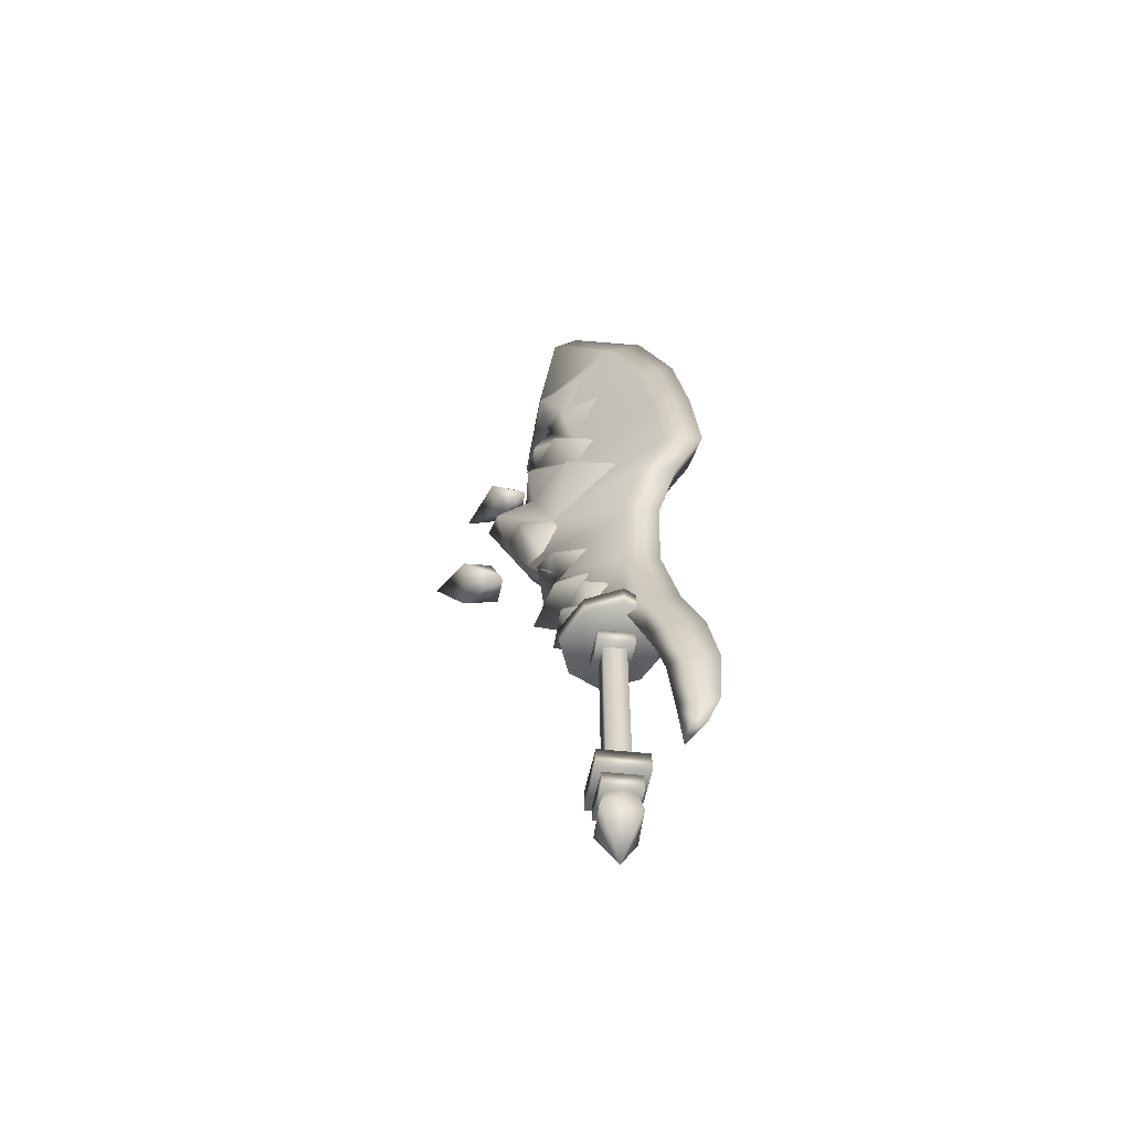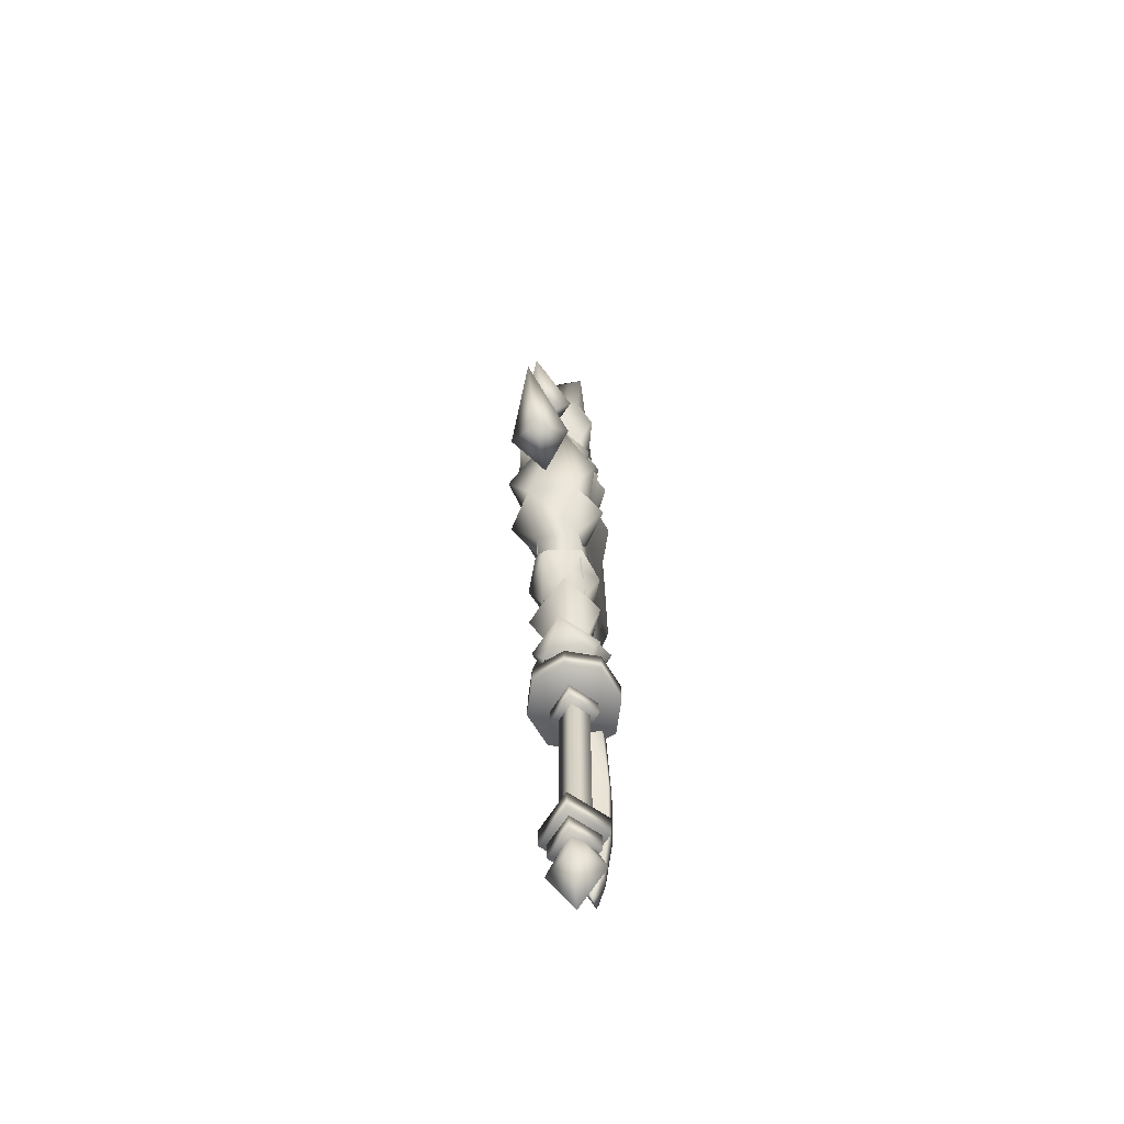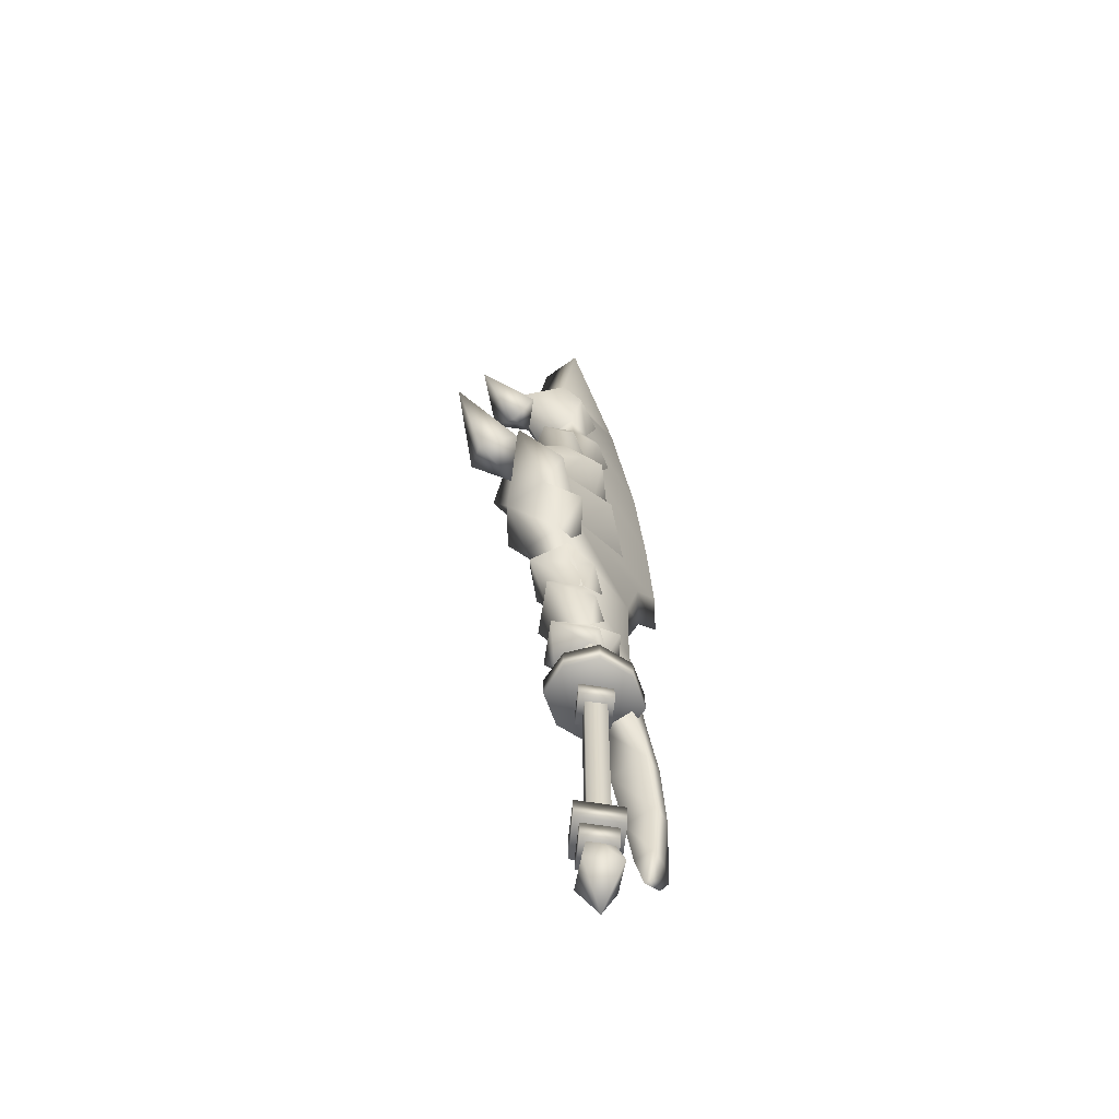
<metadata>
{"format":"obj","ext":"obj","renderer":"f3d","projection":"perspective","resolution":1024,"background":"white","views":[{"elev":-58.0,"azim":-144.2,"up":"+Z"},{"elev":-62.0,"azim":101.4,"up":"+Z"},{"elev":-59.6,"azim":127.0,"up":"+Z"}]}
</metadata>
<code>
g sword_fire_007
v 0.026 -0.1152 0.3617
v -0.03425 -0.06376 0.3616
v 0.026 -0.06353 0.4116
v 0.026 -0.1152 0.3617
v 0.1033 -0.06197 0.3683
v 0.03154 -0.069 0.3015
v 0.026 -0.1152 0.3617
v 0.026 -0.06353 0.4116
v 0.1033 -0.06197 0.3683
v 0.026 -0.1152 0.3617
v 0.03154 -0.069 0.3015
v -0.03425 -0.06376 0.3616
v -0.03425 0.0592 0.3616
v 0.02553 0.06168 0.3048
v 0.026 0.1106 0.3617
v 0.1033 0.0588 0.3683
v 0.026 0.05896 0.4116
v 0.026 0.1106 0.3617
v 0.02553 0.06168 0.3048
v 0.1033 0.0588 0.3683
v 0.026 0.1106 0.3617
v 0.026 0.05896 0.4116
v -0.03425 0.0592 0.3616
v 0.026 0.1106 0.3617
v -0.07206 -0.0005379 -0.5827
v 0.002117 -0.0005388 -0.7285
v 0.002117 0.0784 -0.5827
v 0.002117 -0.07948 -0.5827
v 0.002117 0.0784 -0.5827
v 0.002117 -0.0005388 -0.7285
v 0.0763 -0.0005379 -0.5827
v 0.002117 -0.07948 -0.5827
v 0.1046 -0.004097 -0.3883
v 0.003542 -0.0963 -0.3859
v -0.09752 -0.004097 -0.3835
v 0.003542 0.0881 -0.3859
v 0.003542 0.0881 -0.4518
v -0.09752 -0.004097 -0.4494
v 0.003542 -0.0963 -0.4518
v 0.1046 -0.004097 -0.4542
v 0.003542 0.06556 -0.509
v -0.07281 -0.004097 -0.5067
v 0.003542 -0.07376 -0.509
v 0.0799 -0.004097 -0.5114
v -0.05221 0.06069 1.759
v 0.1568 0.06112 2.051
v 0.1135 -0.001091 2.159
v -0.1451 -0.001091 1.807
v -0.1677 0.06028 1.47
v -0.2606 -0.001091 1.499
v -0.2185 0.06068 1.198
v -0.3114 -0.001091 1.209
v -0.2441 0.06102 0.9567
v -0.337 -0.001091 0.9521
v -0.2441 -0.0632 0.9567
v -0.2185 -0.06286 1.198
v -0.1677 -0.06246 1.47
v -0.05221 -0.06287 1.759
v 0.1568 -0.0633 2.051
v 0.1568 -0.0633 2.051
v 0.1568 0.06112 2.051
v 0.2205 -0.06255 1.709
v -0.05221 -0.06287 1.759
v 0.1966 -0.06234 1.674
v -0.1677 -0.06246 1.47
v 0.1606 -0.06195 1.441
v -0.2185 -0.06286 1.198
v 0.1843 -0.0589 1.129
v -0.2441 -0.0632 0.9567
v 0.2145 -0.06499 0.9158
v -0.151 -0.0624 0.8799
v -0.09401 -0.06174 0.7075
v 0.2477 -0.06215 0.715
v 0.1479 -0.06176 0.5765
v -0.08757 -0.06178 0.4421
v 0.1479 0.05958 0.5765
v 0.2477 0.05997 0.715
v -0.09401 0.05956 0.7075
v 0.2145 0.06281 0.9158
v -0.151 0.06022 0.8799
v -0.2441 0.06102 0.9567
v 0.1843 0.05672 1.129
v -0.2185 0.06068 1.198
v 0.1606 0.05977 1.441
v -0.1677 0.06028 1.47
v 0.1966 0.06016 1.674
v -0.05221 0.06069 1.759
v 0.2205 0.06038 1.709
v -0.08757 0.0596 0.4421
v 0.09505 0.05968 0.3683
v -0.07641 0.05958 0.1816
v -0.1473 0.05948 0.1808
v 0.1047 0.05975 0.1831
v 0.1047 -0.06193 0.1831
v 0.09505 -0.06186 0.3683
v -0.07641 -0.06176 0.1816
v -0.1473 -0.06167 0.1808
v -0.144 0.05956 0.01459
v -0.2069 0.05948 0.0141
v -0.2419 0.04976 -0.1582
v -0.144 -0.06174 0.01459
v -0.2069 -0.06166 0.0141
v -0.2419 -0.05194 -0.1582
v -0.1868 0.0498 -0.155
v -0.2438 0.02926 -0.3202
v -0.1868 -0.05198 -0.155
v -0.2438 -0.03144 -0.3202
v -0.1955 0.02927 -0.3109
v -0.2301 0.01696 -0.3682
v -0.1924 -0.001091 -0.4258
v -0.1955 -0.03145 -0.3109
v -0.2301 -0.01914 -0.3682
v -0.151 0.06022 0.8799
v -0.2441 0.06102 0.9567
v -0.337 -0.001091 0.9521
v -0.2439 -0.001091 0.8702
v -0.09401 0.05956 0.7075
v -0.151 -0.0624 0.8799
v -0.2441 -0.0632 0.9567
v -0.09401 -0.06174 0.7075
v -0.1726 -0.001091 0.6949
v -0.08757 0.0596 0.4421
v -0.08757 -0.06178 0.4421
v -0.1641 -0.001091 0.4445
v -0.2198 -0.001091 0.1986
v -0.1473 0.05948 0.1808
v -0.1473 -0.06167 0.1808
v -0.2854 -0.001091 0.02646
v -0.2069 0.05948 0.0141
v -0.2069 -0.06166 0.0141
v -0.3178 -0.001091 -0.1552
v -0.2419 0.04976 -0.1582
v -0.3067 -0.001091 -0.3187
v -0.2419 -0.05194 -0.1582
v -0.2438 0.02926 -0.3202
v -0.2438 -0.03144 -0.3202
v -0.2301 0.01696 -0.3682
v -0.2301 -0.01914 -0.3682
v -0.2645 -0.001091 -0.3863
v -0.1924 -0.001091 -0.4258
v 0.2205 0.06038 1.709
v 0.2205 -0.06255 1.709
v 0.1568 -0.0633 2.051
v 0.1568 0.06112 2.051
v 0.003542 -0.04486 -0.1293
v 0.04985 -0.001448 -0.02316
v 0.04985 -0.001448 -0.1293
v 0.003542 0.04197 -0.1293
v 0.003542 -0.04486 -0.02289
v 0.003542 0.04197 -0.02289
v -0.04276 -0.001448 -0.1293
v -0.04276 -0.001448 -0.02262
v 0.003542 -0.04486 -0.1871
v -0.04276 -0.001448 -0.3032
v -0.04276 -0.001448 -0.1871
v 0.003542 0.04196 -0.1871
v 0.003542 -0.04486 -0.3036
v 0.003542 0.04197 -0.3036
v 0.04985 -0.001448 -0.1871
v 0.04985 -0.001448 -0.304
v 0.04985 -0.001448 0.03437
v 0.04985 -0.001448 -0.02316
v 0.003542 -0.04486 -0.02289
v 0.003542 0.04197 -0.02289
v 0.003542 -0.04486 0.0348
v 0.003542 0.04197 0.0348
v -0.04276 -0.001448 -0.02262
v -0.04276 -0.001448 0.03523
v 0.002119 0.03959 -0.4829
v 0.002117 0.0784 -0.5827
v 0.05256 -0.0005379 -0.4829
v 0.0763 -0.0005379 -0.5827
v 0.002117 -0.07948 -0.5827
v 0.002119 -0.04066 -0.4829
v -0.04832 -0.0005379 -0.4829
v 0.002117 0.0784 -0.5827
v 0.002117 -0.07948 -0.5827
v -0.07206 -0.0005379 -0.5827
v 0.04985 -0.001448 -0.304
v 0.04985 -0.001448 -0.3657
v 0.003542 -0.04486 -0.3651
v 0.003542 0.04196 -0.3651
v 0.003542 -0.04486 -0.3036
v 0.003542 0.04197 -0.3036
v -0.04276 -0.001448 -0.3645
v -0.04276 -0.001448 -0.3032
v 0.003542 -0.04486 0.1717
v -0.04276 -0.001448 0.03523
v -0.04276 -0.001448 0.1725
v 0.003542 0.04196 0.1717
v 0.003542 -0.04486 0.0348
v 0.003542 0.04197 0.0348
v 0.04985 -0.001448 0.1708
v 0.04985 -0.001448 0.03437
v 0.003542 -0.04486 -0.4453
v 0.04985 -0.001448 -0.3657
v 0.04985 -0.001448 -0.4462
v 0.003542 0.04197 -0.4453
v 0.003542 -0.04486 -0.3651
v 0.003542 0.04196 -0.3651
v -0.04276 -0.001448 -0.4445
v -0.04276 -0.001448 -0.3645
v 0.003542 -0.1329 0.225
v 0.1089 -0.0977 0.2239
v 0.1089 -0.0977 0.1573
v 0.1475 -0.001572 0.2226
v 0.003542 -0.1329 0.1586
v 0.1475 -0.001572 0.1562
v -0.1018 -0.0977 0.1597
v -0.1018 -0.0977 0.2263
v -0.1405 -0.001572 0.2275
v -0.1405 -0.001572 0.161
v 0.1089 0.09456 0.2239
v 0.1089 0.09456 0.1573
v -0.1018 0.09456 0.2263
v -0.1018 0.09456 0.1597
v 0.003542 0.1298 0.1586
v 0.003542 0.1298 0.225
v 0.1475 -0.001572 0.2226
v 0.1089 -0.0977 0.2239
v 0.003542 -0.001572 0.225
v 0.1089 0.09456 0.2239
v 0.003542 -0.1329 0.225
v 0.003542 0.1298 0.225
v -0.1018 -0.0977 0.2263
v -0.1018 0.09456 0.2263
v -0.1405 -0.001572 0.2275
v 0.14 -0.0728 0.8232
v 0.2334 -0.1436 0.8393
v 0.19 -0.07292 0.7286
v 0.2477 -0.06215 0.715
v 0.1553 -0.07278 0.875
v 0.3287 -0.07284 0.8724
v 0.2477 0.05997 0.715
v 0.3287 0.06406 0.8724
v 0.2334 0.1348 0.8393
v 0.19 0.06414 0.7286
v 0.14 0.06402 0.8232
v 0.1553 0.064 0.875
v 0.4219 0.03934 1.094
v 0.3181 -0.1369 0.9737
v 0.2311 -0.07279 1.068
v 0.2311 0.06401 1.068
v 0.3181 0.1281 0.9737
v 0.0644 -0.1325 1.049
v -0.0747 -0.07271 0.9792
v 0.007256 -0.07181 1.078
v 0.06893 -0.07147 1.146
v 0.0644 0.1237 1.049
v -0.0747 0.06393 0.9792
v 0.007256 0.06303 1.078
v 0.06893 0.06269 1.146
v 0.3857 -0.09077 1.171
v 0.2118 -0.1288 1.145
v 0.2257 -0.07273 1.269
v 0.2257 0.06395 1.269
v 0.2118 0.12 1.145
v 0.1095 -0.1348 1.242
v 0.004198 -0.07368 1.215
v 0.07878 -0.07269 1.301
v 0.1095 0.126 1.242
v 0.004198 0.0649 1.215
v 0.07878 0.06392 1.301
v 0.2853 0.0298 1.35
v 0.2111 -0.1013 1.336
v 0.1756 -0.07283 1.445
v 0.2111 0.09254 1.336
v 0.1756 0.06405 1.445
v 0.09589 -0.1124 1.436
v -0.0158 -0.07289 1.477
v 0.1037 -0.07284 1.528
v 0.09589 0.1036 1.436
v -0.0158 0.06411 1.477
v 0.1037 0.06407 1.528
v 0.1845 0.06409 1.511
v 0.1845 -0.07287 1.511
v 0.1802 0.1008 1.623
v 0.04631 0.06419 1.667
v 0.2205 0.06038 1.709
v 0.3537 -0.05173 1.55
v 0.2205 -0.06255 1.709
v 0.1802 -0.1096 1.623
v 0.04631 -0.07297 1.667
v 0.03742 0.0606 0.6085
v 0.1317 0.1009 0.6187
v 0.2114 0.06481 0.6691
v 0.1329 0.05995 0.5374
v 0.2581 -0.03643 0.6164
v 0.2114 -0.07265 0.6691
v 0.1329 -0.06728 0.5374
v 0.1317 -0.1088 0.6187
v 0.03742 -0.06844 0.6085
v 0.03235 0.0597 0.4732
v 0.1262 0.09888 0.4501
v 0.1329 0.05995 0.5374
v 0.1033 0.0588 0.3683
v 0.2523 0.02156 0.4448
v 0.1329 -0.06728 0.5374
v 0.1033 -0.06197 0.3683
v 0.1262 -0.1062 0.4501
v 0.03235 -0.06703 0.4732
v -0.04276 -0.001448 -0.1871
v -0.04276 -0.001448 -0.1293
v 0.003542 -0.04486 -0.1293
v 0.003542 0.04197 -0.1293
v 0.003542 -0.04486 -0.1871
v 0.003542 0.04196 -0.1871
v 0.04985 -0.001448 -0.1293
v 0.04985 -0.001448 -0.1871
v -0.09752 -0.004097 -0.4494
v 0.003542 0.0881 -0.3859
v -0.09752 -0.004097 -0.3835
v 0.003542 -0.0963 -0.3859
v 0.003542 0.0881 -0.4518
v 0.003542 -0.0963 -0.4518
v 0.1046 -0.004097 -0.3883
v 0.1046 -0.004097 -0.4542
v 0.003542 0.06556 -0.509
v 0.0799 -0.004097 -0.5114
v 0.0799 -0.004097 -0.4466
v 0.003542 -0.07376 -0.509
v 0.003542 0.06556 -0.4442
v -0.07281 -0.004097 -0.5067
v 0.003542 -0.07376 -0.4442
v -0.07281 -0.004097 -0.4419
v 0.003542 0.1298 0.1586
v -0.1018 0.09456 0.1597
v 0.003542 -0.001572 0.1586
v 0.1089 0.09456 0.1573
v -0.1405 -0.001572 0.161
v 0.1475 -0.001572 0.1562
v -0.1018 -0.0977 0.1597
v 0.1089 -0.0977 0.1573
v 0.003542 -0.1329 0.1586
v 0.02553 0.06168 0.3048
v 0.1047 0.09394 0.31
v 0.1033 0.0588 0.3683
v 0.1004 0.05897 0.2742
v 0.2003 -0.003666 0.3239
v 0.1033 -0.06197 0.3683
v 0.1004 -0.0663 0.2742
v 0.1047 -0.1013 0.31
v 0.03154 -0.069 0.3015
v 0.003542 0.06589 0.1067
v 0.003542 -0.06903 0.1067
v 0.07749 -0.001572 0.1042
v 0.07749 -0.001572 0.1721
v -0.07041 -0.001572 0.1091
v 0.003542 0.06589 0.1745
v 0.003542 -0.06903 0.1745
v -0.07041 -0.001572 0.177
v 0.3201 -0.006466 1.308
v 0.3719 -0.006466 1.38
v 0.393 -0.08234 1.318
v 0.3955 -0.006466 1.267
v 0.5488 -0.006466 1.335
v 0.393 0.06941 1.318
v 0.3937 -0.006466 0.8579
v 0.4415 -0.006466 0.9814
v 0.4788 -0.09186 0.9167
v 0.5439 -0.006466 0.8618
v 0.6567 -0.006466 1.033
v 0.4788 0.07893 0.9167
g sword_fire_007_0
f 3 2 1
f 6 5 4
f 9 8 7
f 12 11 10
f 15 14 13
f 18 17 16
f 21 20 19
f 24 23 22
f 27 26 25
f 25 26 28
f 31 30 29
f 32 30 31
f 35 34 33
f 36 35 33
f 39 38 37
f 40 39 37
f 43 42 41
f 44 43 41
f 47 46 45
f 48 47 45
f 48 45 49
f 50 48 49
f 50 49 51
f 52 50 51
f 52 51 53
f 54 52 53
f 52 54 55
f 56 52 55
f 50 52 56
f 57 50 56
f 48 50 57
f 58 48 57
f 47 48 58
f 59 47 58
f 61 47 60
f 60 63 62
f 63 64 62
f 64 63 65
f 66 64 65
f 65 67 66
f 67 68 66
f 68 67 69
f 70 68 69
f 69 71 70
f 72 70 71
f 73 70 72
f 73 72 74
f 72 75 74
f 73 74 76
f 77 73 76
f 76 78 77
f 78 79 77
f 80 79 78
f 79 80 81
f 82 79 81
f 83 82 81
f 82 83 84
f 83 85 84
f 86 84 85
f 87 86 85
f 86 87 88
f 87 61 88
f 89 78 76
f 90 89 76
f 76 74 90
f 90 91 89
f 89 91 92
f 93 91 90
f 93 90 94
f 74 95 90
f 90 95 94
f 75 95 74
f 95 96 94
f 75 96 95
f 97 96 75
f 91 98 92
f 91 96 98
f 98 99 92
f 99 98 100
f 101 96 97
f 96 101 98
f 102 101 97
f 101 102 103
f 98 104 100
f 98 101 104
f 100 104 105
f 106 101 103
f 101 106 104
f 106 103 107
f 104 108 105
f 104 106 108
f 108 109 105
f 110 109 108
f 111 106 107
f 106 111 108
f 110 108 111
f 107 112 111
f 111 112 110
f 115 114 113
f 116 115 113
f 116 113 117
f 115 116 118
f 119 115 118
f 118 116 120
f 121 116 117
f 116 121 120
f 121 117 122
f 120 121 123
f 124 121 122
f 121 124 123
f 125 124 122
f 124 125 123
f 126 125 122
f 125 127 123
f 128 125 126
f 125 128 127
f 129 128 126
f 128 130 127
f 131 128 129
f 128 131 130
f 132 131 129
f 131 132 133
f 131 134 130
f 134 131 133
f 132 135 133
f 136 134 133
f 135 137 133
f 138 136 133
f 137 139 133
f 139 138 133
f 139 137 140
f 140 138 139
f 143 142 141
f 144 143 141
f 147 146 145
f 146 147 148
f 146 149 145
f 150 146 148
f 145 149 151
f 150 148 151
f 149 152 151
f 152 150 151
f 155 154 153
f 154 155 156
f 154 157 153
f 158 154 156
f 153 157 159
f 158 156 159
f 157 160 159
f 160 158 159
f 163 162 161
f 162 164 161
f 165 163 161
f 164 166 161
f 167 163 165
f 164 167 166
f 168 167 165
f 167 168 166
f 171 170 169
f 172 170 171
f 171 173 172
f 174 173 171
f 176 175 169
f 174 175 177
f 175 176 178
f 178 177 175
f 181 180 179
f 180 182 179
f 183 181 179
f 182 184 179
f 185 181 183
f 182 185 184
f 186 185 183
f 185 186 184
f 189 188 187
f 188 189 190
f 188 191 187
f 192 188 190
f 187 191 193
f 192 190 193
f 191 194 193
f 194 192 193
f 197 196 195
f 196 197 198
f 196 199 195
f 200 196 198
f 195 199 201
f 200 198 201
f 199 202 201
f 202 200 201
f 205 204 203
f 204 205 206
f 207 205 203
f 205 208 206
f 209 207 203
f 210 209 203
f 209 210 211
f 212 209 211
f 213 206 208
f 214 213 208
f 211 215 212
f 215 216 212
f 213 214 217
f 216 215 217
f 218 213 217
f 215 218 217
f 221 220 219
f 222 221 219
f 220 221 223
f 221 222 224
f 221 225 223
f 226 221 224
f 225 221 227
f 221 226 227
f 230 229 228
f 231 229 230
f 228 229 232
f 233 229 231
f 232 229 233
f 231 234 233
f 234 235 233
f 234 236 235
f 237 236 234
f 238 236 237
f 239 236 238
f 235 236 239
f 233 235 240
f 233 241 232
f 240 241 233
f 232 241 242
f 242 241 240
f 240 243 242
f 235 244 240
f 239 244 235
f 240 244 243
f 243 244 239
f 242 245 232
f 246 232 245
f 246 245 247
f 248 247 245
f 242 248 245
f 239 249 243
f 249 239 250
f 251 249 250
f 249 251 252
f 249 252 243
f 242 243 253
f 248 242 254
f 253 254 242
f 254 255 248
f 253 255 254
f 253 256 255
f 243 257 253
f 257 243 252
f 257 256 253
f 252 256 257
f 248 255 258
f 248 258 259
f 259 258 260
f 260 258 255
f 261 256 252
f 262 261 252
f 263 261 262
f 256 261 263
f 255 256 264
f 255 265 260
f 264 265 255
f 260 265 266
f 266 265 264
f 256 267 264
f 263 267 256
f 264 267 268
f 268 267 263
f 266 264 268
f 266 269 260
f 260 269 270
f 270 269 271
f 266 271 269
f 263 272 268
f 273 272 263
f 274 272 273
f 272 274 268
f 266 268 275
f 268 274 275
f 276 271 266
f 276 266 275
f 274 277 275
f 277 274 278
f 279 277 278
f 275 277 280
f 280 277 279
f 280 276 275
f 281 280 279
f 276 282 271
f 280 282 276
f 281 282 280
f 283 271 282
f 283 282 281
f 286 285 284
f 285 287 284
f 285 286 288
f 287 285 288
f 286 289 288
f 288 290 287
f 288 289 291
f 288 291 290
f 292 291 289
f 292 290 291
f 295 294 293
f 294 296 293
f 294 295 297
f 296 294 297
f 295 298 297
f 297 299 296
f 297 298 300
f 297 300 299
f 301 300 298
f 301 299 300
f 304 303 302
f 303 305 302
f 306 304 302
f 305 307 302
f 308 304 306
f 305 308 307
f 309 308 306
f 308 309 307
f 312 311 310
f 313 312 310
f 311 314 310
f 315 313 310
f 311 316 314
f 316 313 315
f 316 317 314
f 317 316 315
f 320 319 318
f 319 320 321
f 322 320 318
f 322 318 323
f 321 324 323
f 320 324 321
f 322 325 320
f 325 322 323
f 325 324 320
f 324 325 323
f 328 327 326
f 329 328 326
f 327 328 330
f 328 329 331
f 328 332 330
f 333 328 331
f 332 328 334
f 328 333 334
f 337 336 335
f 336 338 335
f 336 337 339
f 338 336 339
f 337 340 339
f 339 341 338
f 339 340 342
f 339 342 341
f 343 342 340
f 343 341 342
f 346 345 344
f 347 346 344
f 346 347 345
f 345 348 344
f 349 347 344
f 349 344 348
f 345 350 348
f 347 350 345
f 349 351 347
f 351 349 348
f 351 350 347
f 350 351 348
f 354 353 352
f 352 355 354
f 356 353 354
f 356 354 355
f 352 353 357
f 357 355 352
f 355 357 356
f 357 353 356
f 360 359 358
f 358 361 360
f 362 359 360
f 362 360 361
f 358 359 363
f 363 361 358
f 361 363 362
f 363 359 362

</code>
